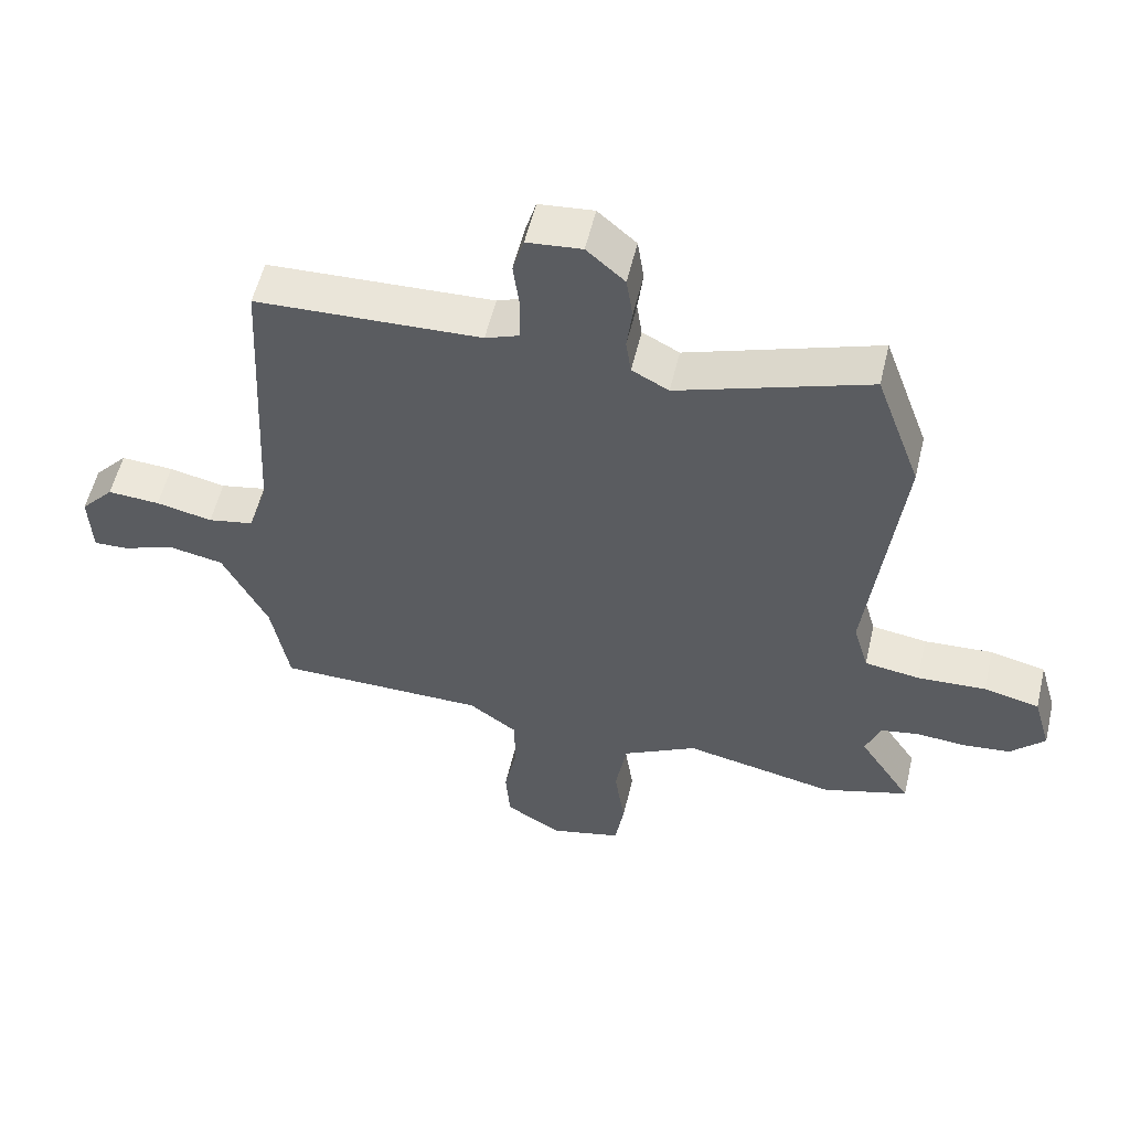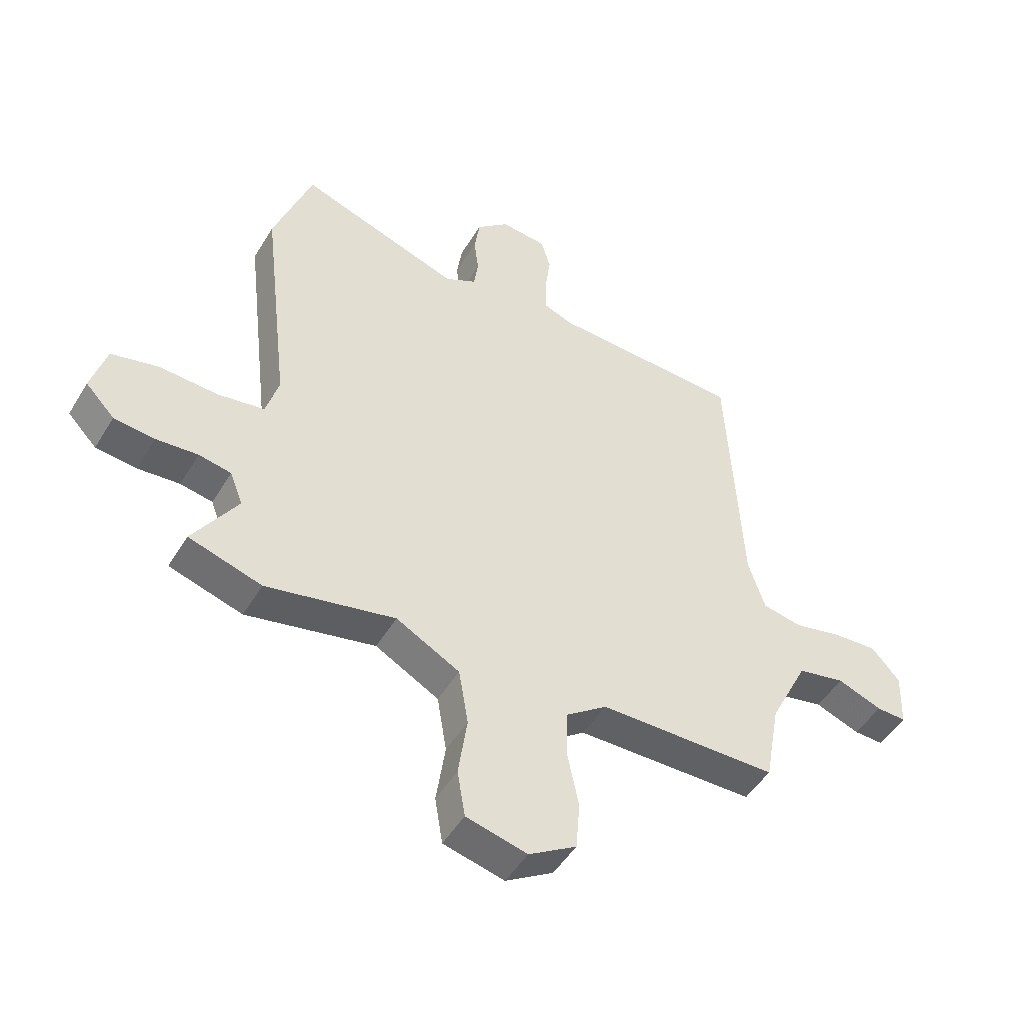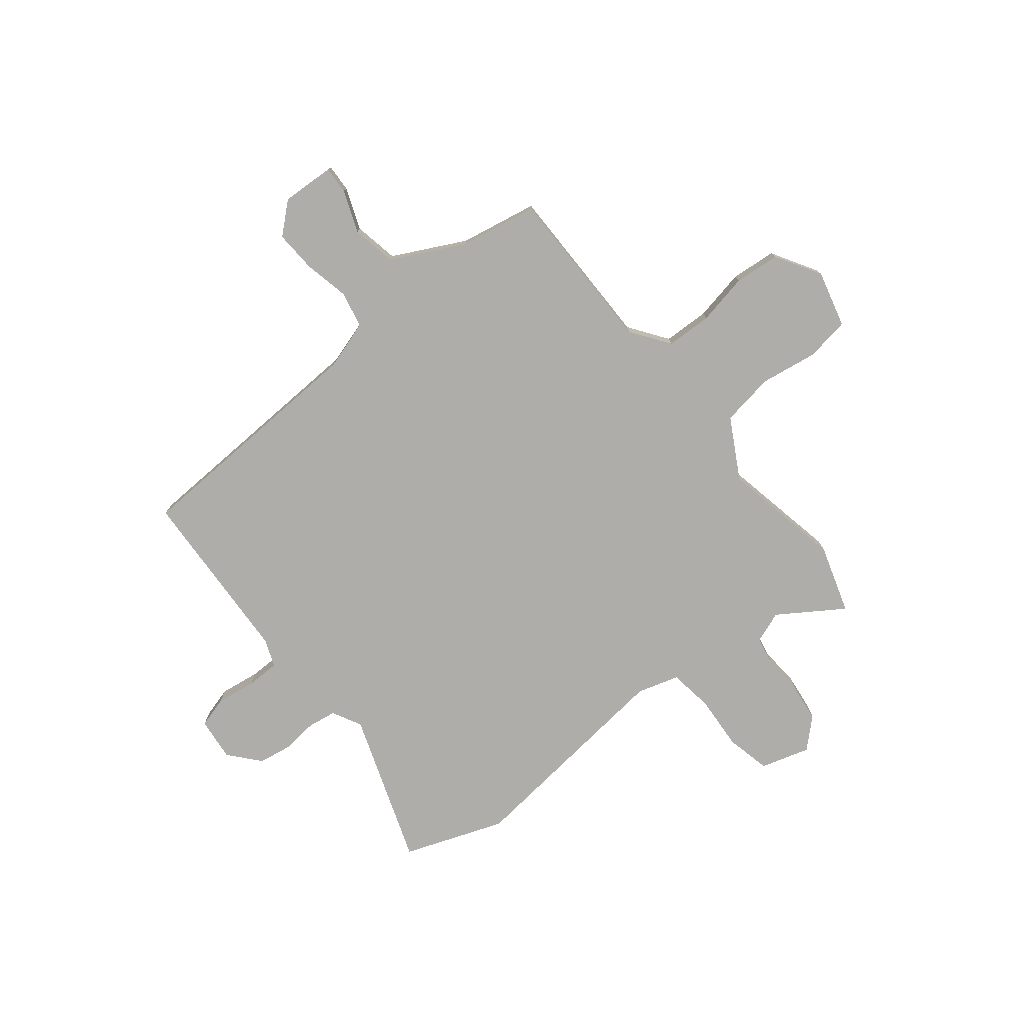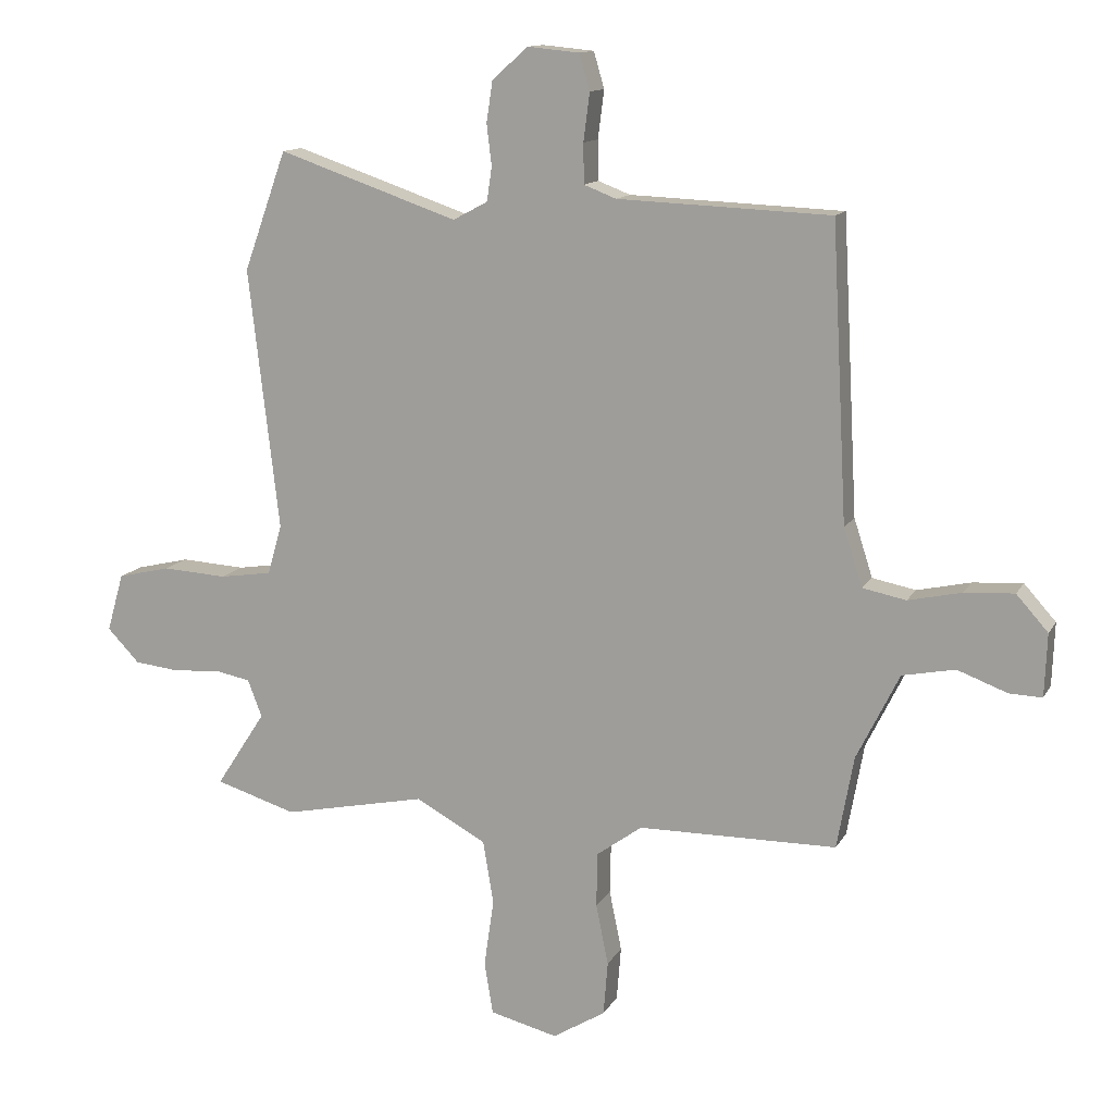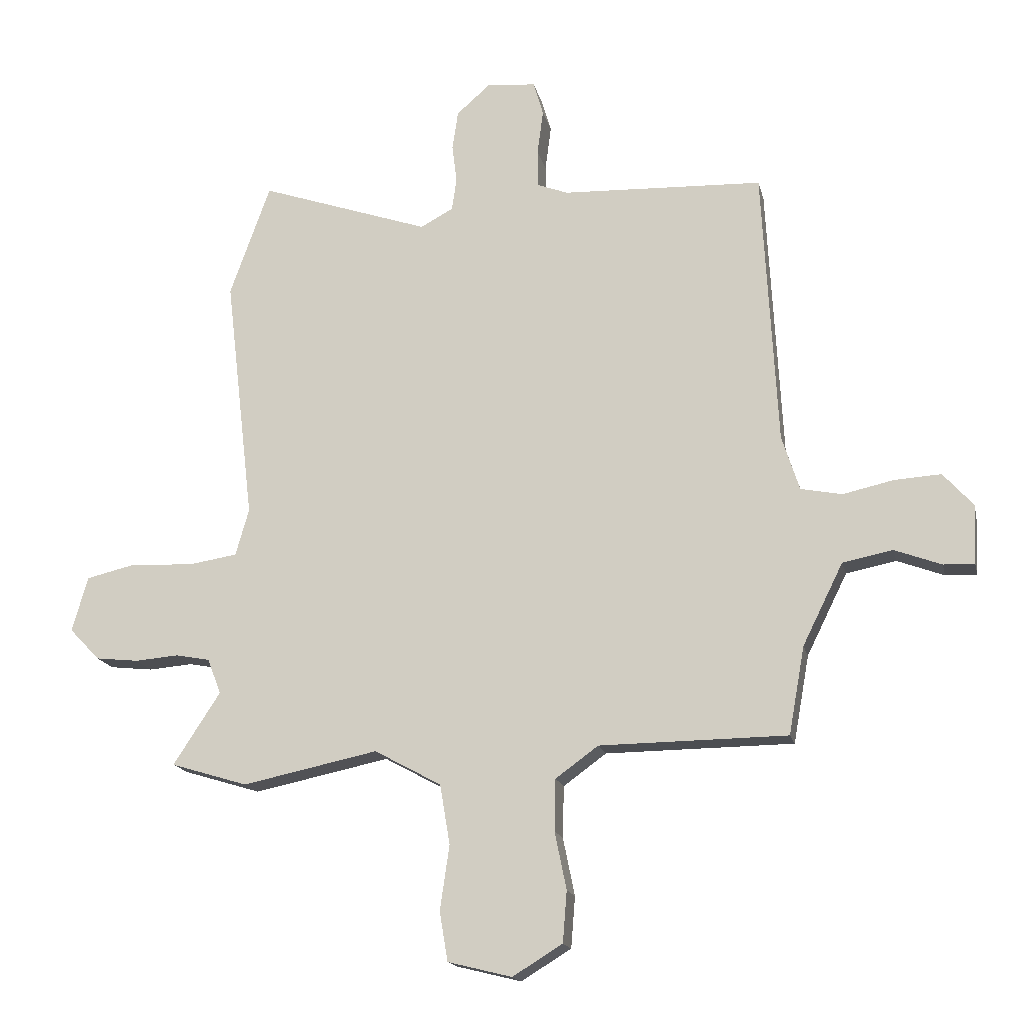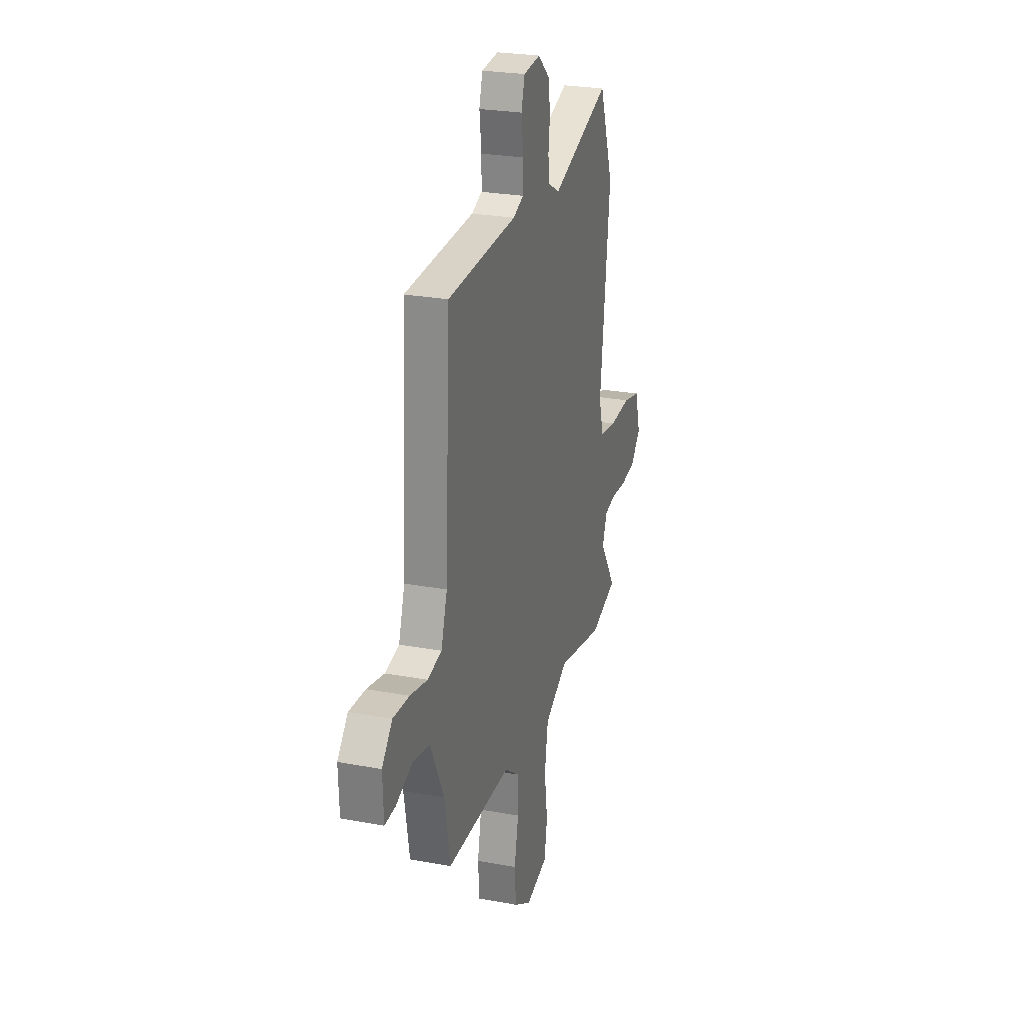
<metadata>
{"format":"obj","ext":"obj","renderer":"f3d","projection":"perspective","resolution":1024,"background":"white","views":[{"elev":55.6,"azim":-166.7,"up":"+Z"},{"elev":-48.7,"azim":-29.9,"up":"+Z"},{"elev":-77.2,"azim":128.2,"up":"+Y"},{"elev":12.9,"azim":19.3,"up":"+Z"},{"elev":-16.6,"azim":12.6,"up":"+Z"},{"elev":25.7,"azim":106.5,"up":"+Z"}]}
</metadata>
<code>
v -0.478 0.07 -0.507
v -0.609 0.07 -0.467
v -0.529 0.07 -0.344
v -0.552 0.07 -0.284
v -0.61 0.07 -0.273
v -0.685 0.07 -0.279
v -0.758 0.07 -0.271
v -0.81 0.07 -0.217
v -0.783 0.07 -0.123
v -0.698 0.07 -0.103
v -0.593 0.07 -0.109
v -0.509 0.07 -0.096
v -0.486 0.07 -0.016
v -0.535 0.07 0.404
v -0.466 0.07 0.596
v -0.176 0.07 0.497
v -0.12 0.07 0.527
v -0.112 0.07 0.582
v -0.12 0.07 0.648
v -0.11 0.07 0.714
v -0.052 0.07 0.765
v 0.031 0.07 0.757
v 0.048 0.07 0.699
v 0.038 0.07 0.622
v 0.039 0.07 0.558
v 0.091 0.07 0.538
v 0.434 0.07 0.524
v 0.459 0.07 0.051
v 0.489 0.07 -0.042
v 0.559 0.07 -0.056
v 0.645 0.07 -0.037
v 0.725 0.07 -0.032
v 0.776 0.07 -0.089
v 0.772 0.07 -0.19
v 0.719 0.07 -0.188
v 0.639 0.07 -0.158
v 0.554 0.07 -0.175
v 0.485 0.07 -0.314
v 0.458 0.07 -0.463
v 0.138 0.07 -0.466
v 0.065 0.07 -0.519
v 0.063 0.07 -0.607
v 0.083 0.07 -0.705
v 0.076 0.07 -0.792
v -0.009 0.07 -0.844
v -0.118 0.07 -0.817
v -0.132 0.07 -0.733
v -0.116 0.07 -0.623
v -0.133 0.07 -0.521
v -0.247 0.07 -0.459
v -0.478 0 -0.507
v -0.609 0 -0.467
v -0.529 0 -0.344
v -0.552 0 -0.284
v -0.61 0 -0.273
v -0.685 0 -0.279
v -0.758 0 -0.271
v -0.81 0 -0.217
v -0.783 0 -0.123
v -0.698 0 -0.103
v -0.593 0 -0.109
v -0.509 0 -0.096
v -0.486 0 -0.016
v -0.535 0 0.404
v -0.466 0 0.596
v -0.176 0 0.497
v -0.12 0 0.527
v -0.112 0 0.582
v -0.12 0 0.648
v -0.11 0 0.714
v -0.052 0 0.765
v 0.031 0 0.757
v 0.048 0 0.699
v 0.038 0 0.622
v 0.039 0 0.558
v 0.091 0 0.538
v 0.434 0 0.524
v 0.459 0 0.051
v 0.489 0 -0.042
v 0.559 0 -0.056
v 0.645 0 -0.037
v 0.725 0 -0.032
v 0.776 0 -0.089
v 0.772 0 -0.19
v 0.719 0 -0.188
v 0.639 0 -0.158
v 0.554 0 -0.175
v 0.485 0 -0.314
v 0.458 0 -0.463
v 0.138 0 -0.466
v 0.065 0 -0.519
v 0.063 0 -0.607
v 0.083 0 -0.705
v 0.076 0 -0.792
v -0.009 0 -0.844
v -0.118 0 -0.817
v -0.132 0 -0.733
v -0.116 0 -0.623
v -0.133 0 -0.521
v -0.247 0 -0.459
f 46 47 48
f 45 46 48
f 44 45 48
f 43 44 48
f 42 43 48
f 41 42 48 49
f 40 41 49 50
f 38 39 40 50
f 34 35 36
f 33 34 36
f 32 33 36
f 31 32 36
f 30 31 36
f 29 30 36 37
f 26 27 28
f 25 26 28 29
f 22 23 24
f 21 22 24
f 20 21 24
f 19 20 24
f 18 19 24
f 17 18 24 25
f 37 38 50
f 29 37 50
f 25 29 50
f 17 25 50
f 16 17 50
f 9 10 11
f 8 9 11
f 7 8 11
f 6 7 11
f 5 6 11
f 4 5 11 12
f 3 4 12 13
f 1 2 3
f 50 1 3 13
f 15 16 50
f 14 15 50
f 13 14 50
f 98 97 96
f 98 96 95
f 98 95 94
f 98 94 93
f 98 93 92
f 99 98 92 91
f 100 99 91 90
f 100 90 89 88
f 86 85 84
f 86 84 83
f 86 83 82
f 86 82 81
f 86 81 80
f 87 86 80 79
f 78 77 76
f 79 78 76 75
f 74 73 72
f 74 72 71
f 74 71 70
f 74 70 69
f 74 69 68
f 75 74 68 67
f 100 88 87
f 100 87 79
f 100 79 75
f 100 75 67
f 100 67 66
f 61 60 59
f 61 59 58
f 61 58 57
f 61 57 56
f 61 56 55
f 62 61 55 54
f 63 62 54 53
f 53 52 51
f 63 53 51 100
f 100 66 65
f 100 65 64
f 100 64 63
f 1 51 52 2
f 2 52 53 3
f 3 53 54 4
f 4 54 55 5
f 5 55 56 6
f 6 56 57 7
f 7 57 58 8
f 8 58 59 9
f 9 59 60 10
f 10 60 61 11
f 11 61 62 12
f 12 62 63 13
f 13 63 64 14
f 14 64 65 15
f 15 65 66 16
f 16 66 67 17
f 17 67 68 18
f 18 68 69 19
f 19 69 70 20
f 20 70 71 21
f 21 71 72 22
f 22 72 73 23
f 23 73 74 24
f 24 74 75 25
f 25 75 76 26
f 26 76 77 27
f 27 77 78 28
f 28 78 79 29
f 29 79 80 30
f 30 80 81 31
f 31 81 82 32
f 32 82 83 33
f 33 83 84 34
f 34 84 85 35
f 35 85 86 36
f 36 86 87 37
f 37 87 88 38
f 38 88 89 39
f 39 89 90 40
f 40 90 91 41
f 41 91 92 42
f 42 92 93 43
f 43 93 94 44
f 44 94 95 45
f 45 95 96 46
f 46 96 97 47
f 47 97 98 48
f 48 98 99 49
f 49 99 100 50
f 50 100 51 1

</code>
